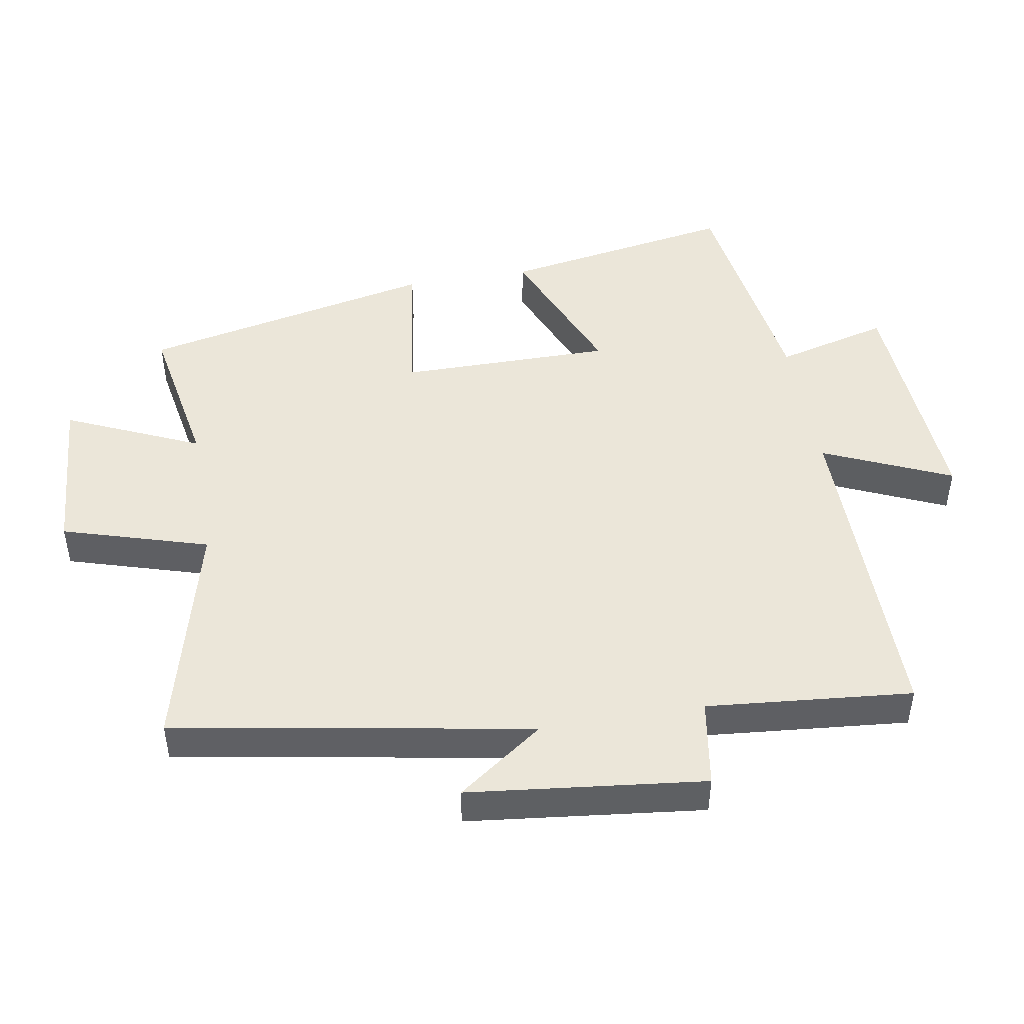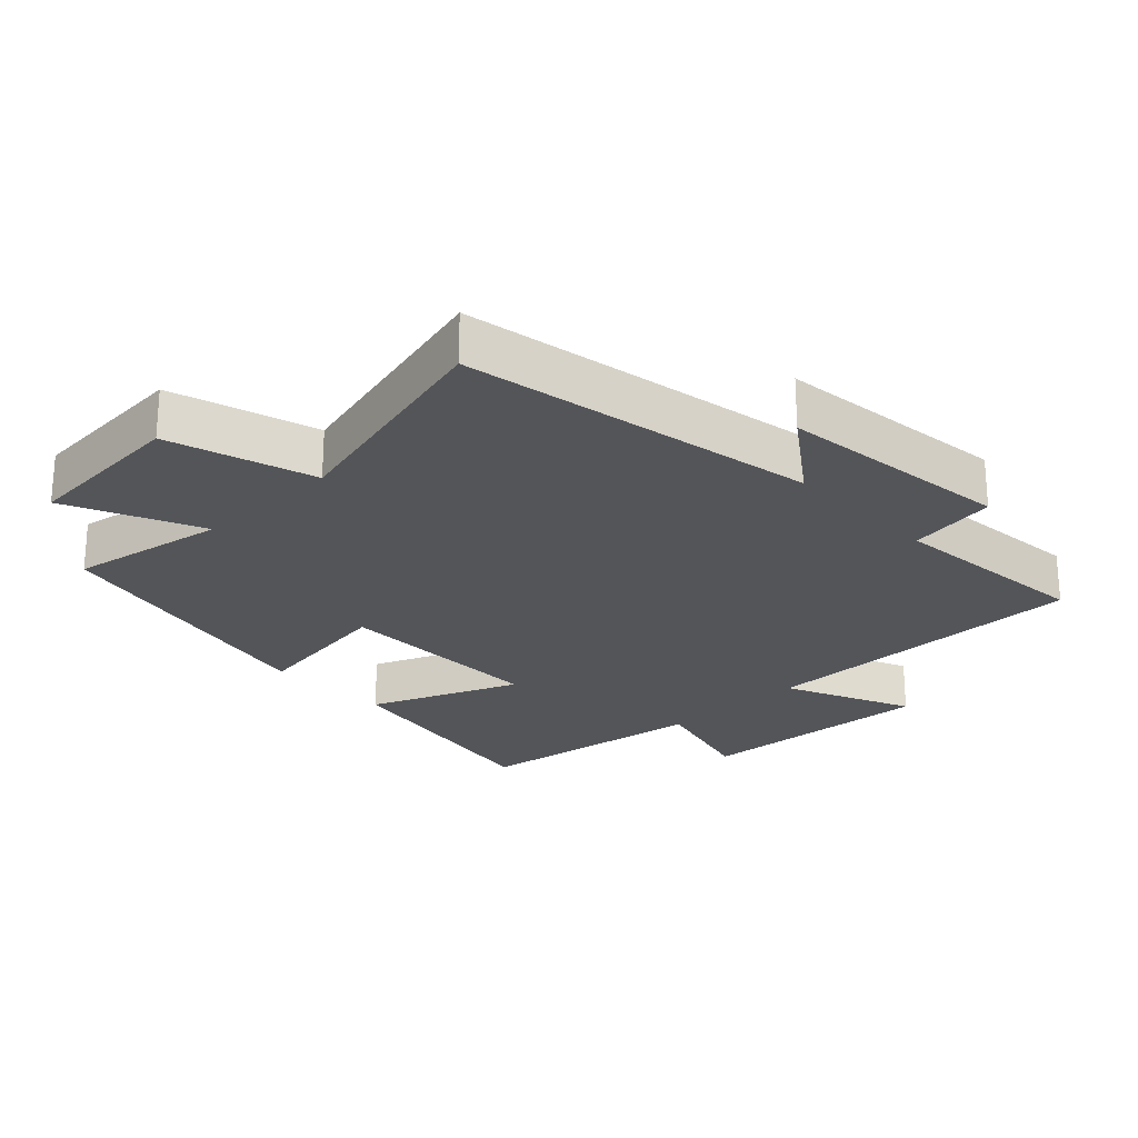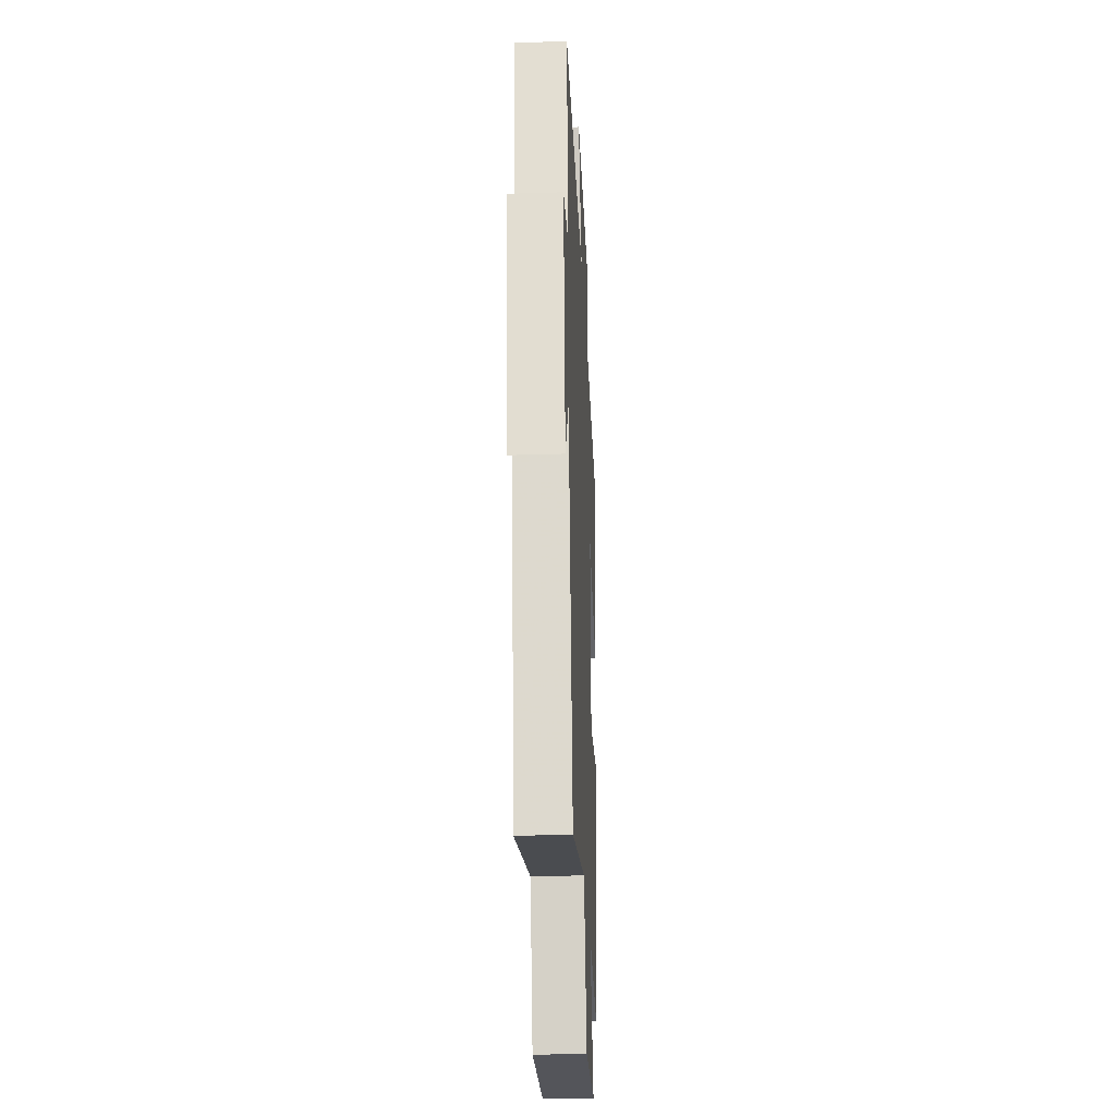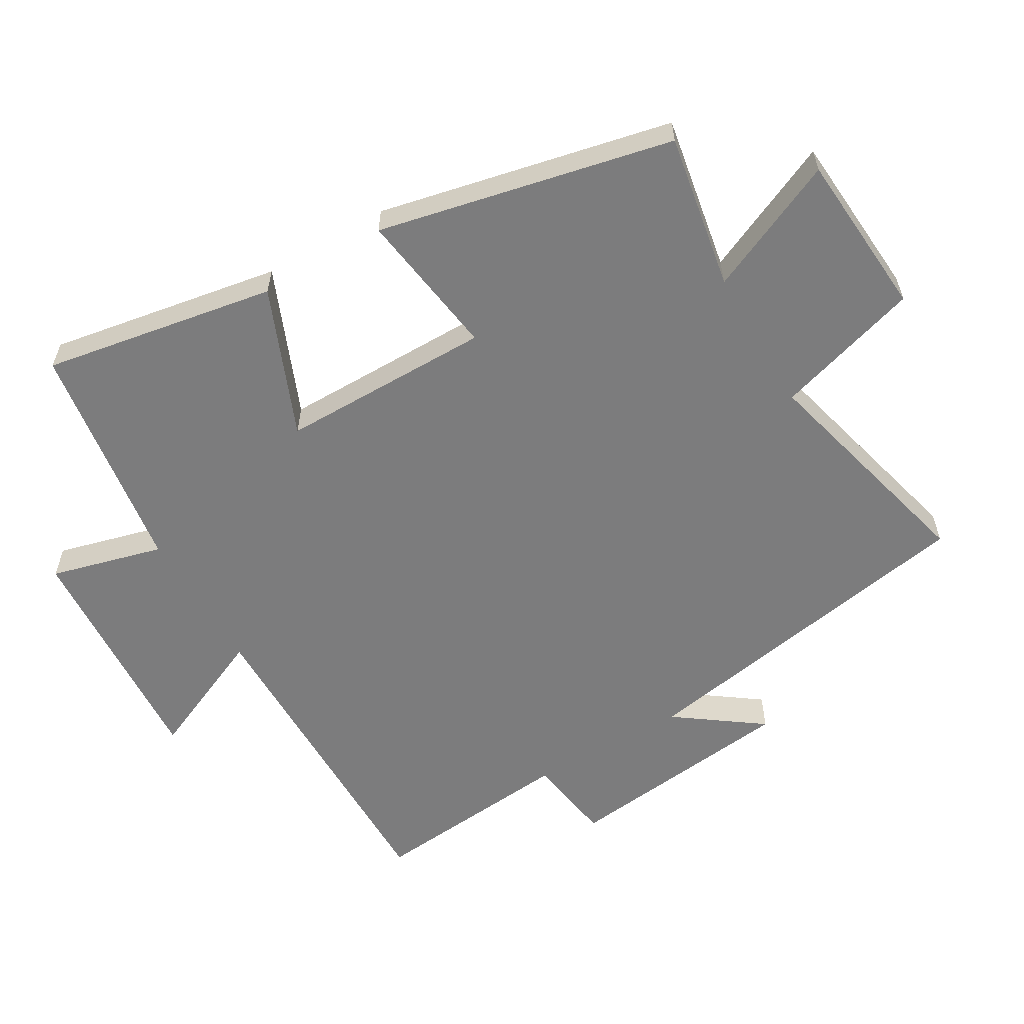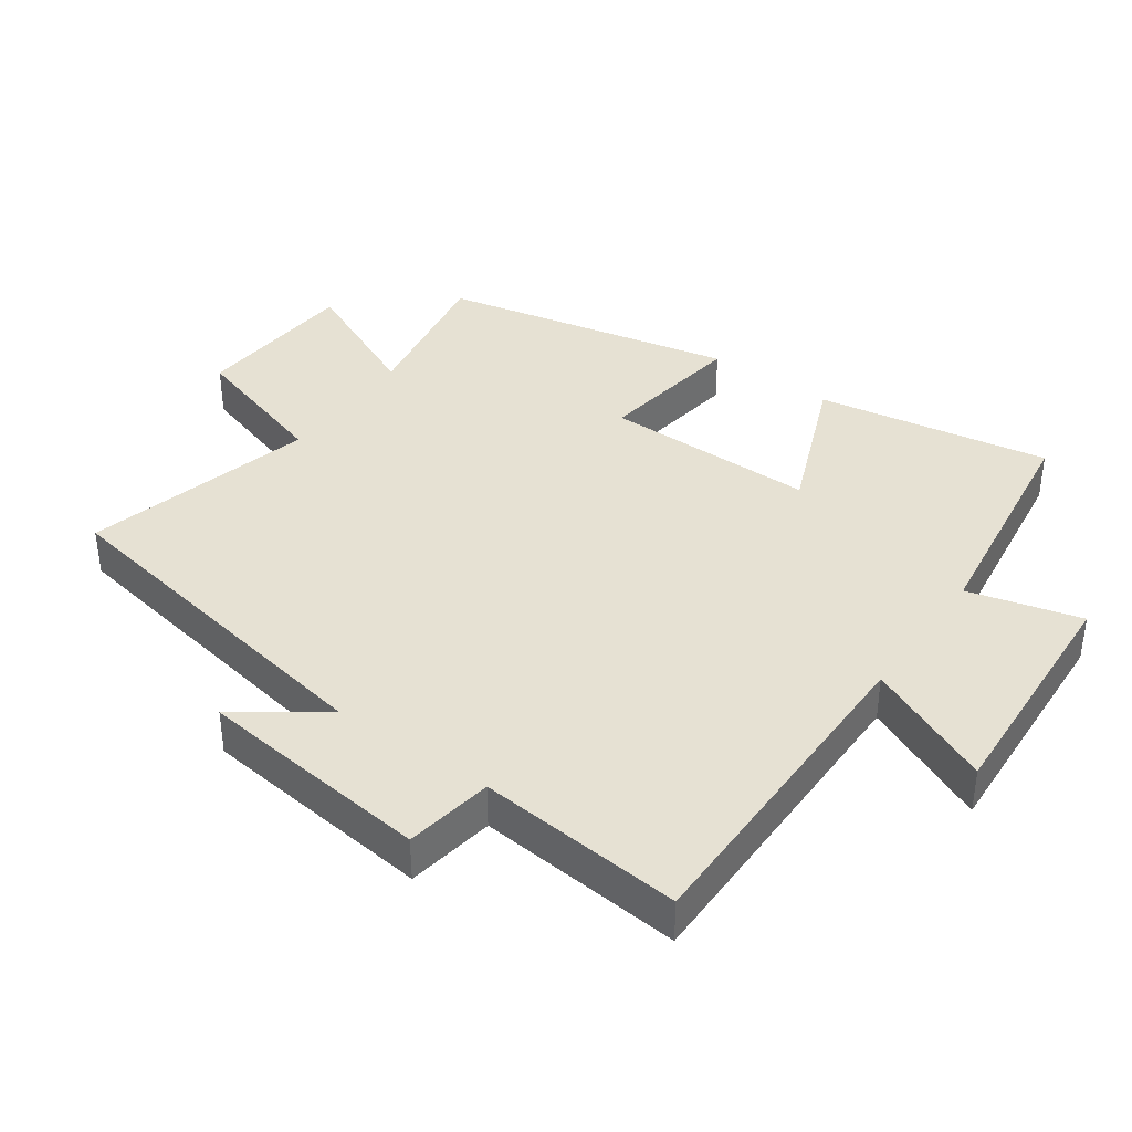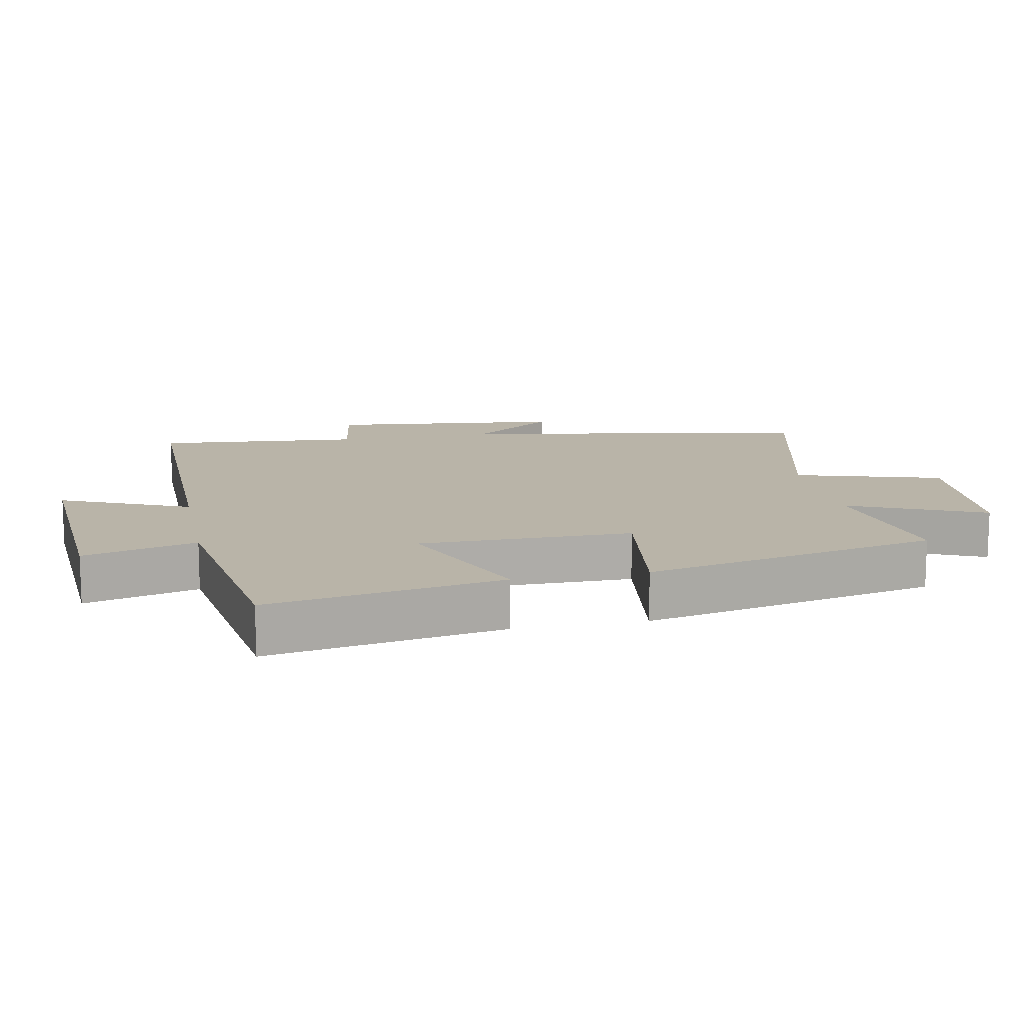
<metadata>
{"format":"obj","ext":"obj","renderer":"f3d","projection":"perspective","resolution":1024,"background":"white","views":[{"elev":46.8,"azim":-99.7,"up":"+Y"},{"elev":-24.3,"azim":-136.2,"up":"+Y"},{"elev":-29.0,"azim":-87.3,"up":"+Z"},{"elev":-58.8,"azim":120.3,"up":"+Y"},{"elev":38.6,"azim":-54.5,"up":"+Y"},{"elev":13.3,"azim":78.6,"up":"+Y"}]}
</metadata>
<code>
v -0.528 0.07 0.502
v -0.024 0.07 0.5
v -0.109 0.07 0.692
v 0.253 0.07 0.67
v 0.208 0.07 0.5
v 0.561 0.07 0.449
v 0.5 0.07 0.097
v 0.277 0.07 0.189
v 0.277 0.07 -0.131
v 0.5 0.07 -0.099
v 0.404 0.07 -0.542
v 0.169 0.07 -0.5
v 0.259 0.07 -0.701
v 0.009 0.07 -0.719
v -0.057 0.07 -0.5
v -0.406 0.07 -0.589
v -0.5 0.07 -0.053
v -0.593 0.07 -0.182
v -0.633 0.07 0.172
v -0.5 0.07 0.193
v -0.528 0 0.502
v -0.024 0 0.5
v -0.109 0 0.692
v 0.253 0 0.67
v 0.208 0 0.5
v 0.561 0 0.449
v 0.5 0 0.097
v 0.277 0 0.189
v 0.277 0 -0.131
v 0.5 0 -0.099
v 0.404 0 -0.542
v 0.169 0 -0.5
v 0.259 0 -0.701
v 0.009 0 -0.719
v -0.057 0 -0.5
v -0.406 0 -0.589
v -0.5 0 -0.053
v -0.593 0 -0.182
v -0.633 0 0.172
v -0.5 0 0.193
f 17 18 19 20
f 15 16 17 20
f 15 20 1 2
f 12 13 14 15
f 12 15 2
f 9 10 11 12
f 8 9 12 2
f 5 6 7 8
f 5 8 2 3
f 3 4 5
f 40 39 38 37
f 40 37 36 35
f 22 21 40 35
f 35 34 33 32
f 22 35 32
f 32 31 30 29
f 22 32 29 28
f 28 27 26 25
f 23 22 28 25
f 25 24 23
f 1 21 22 2
f 2 22 23 3
f 3 23 24 4
f 4 24 25 5
f 5 25 26 6
f 6 26 27 7
f 7 27 28 8
f 8 28 29 9
f 9 29 30 10
f 10 30 31 11
f 11 31 32 12
f 12 32 33 13
f 13 33 34 14
f 14 34 35 15
f 15 35 36 16
f 16 36 37 17
f 17 37 38 18
f 18 38 39 19
f 19 39 40 20
f 20 40 21 1

</code>
